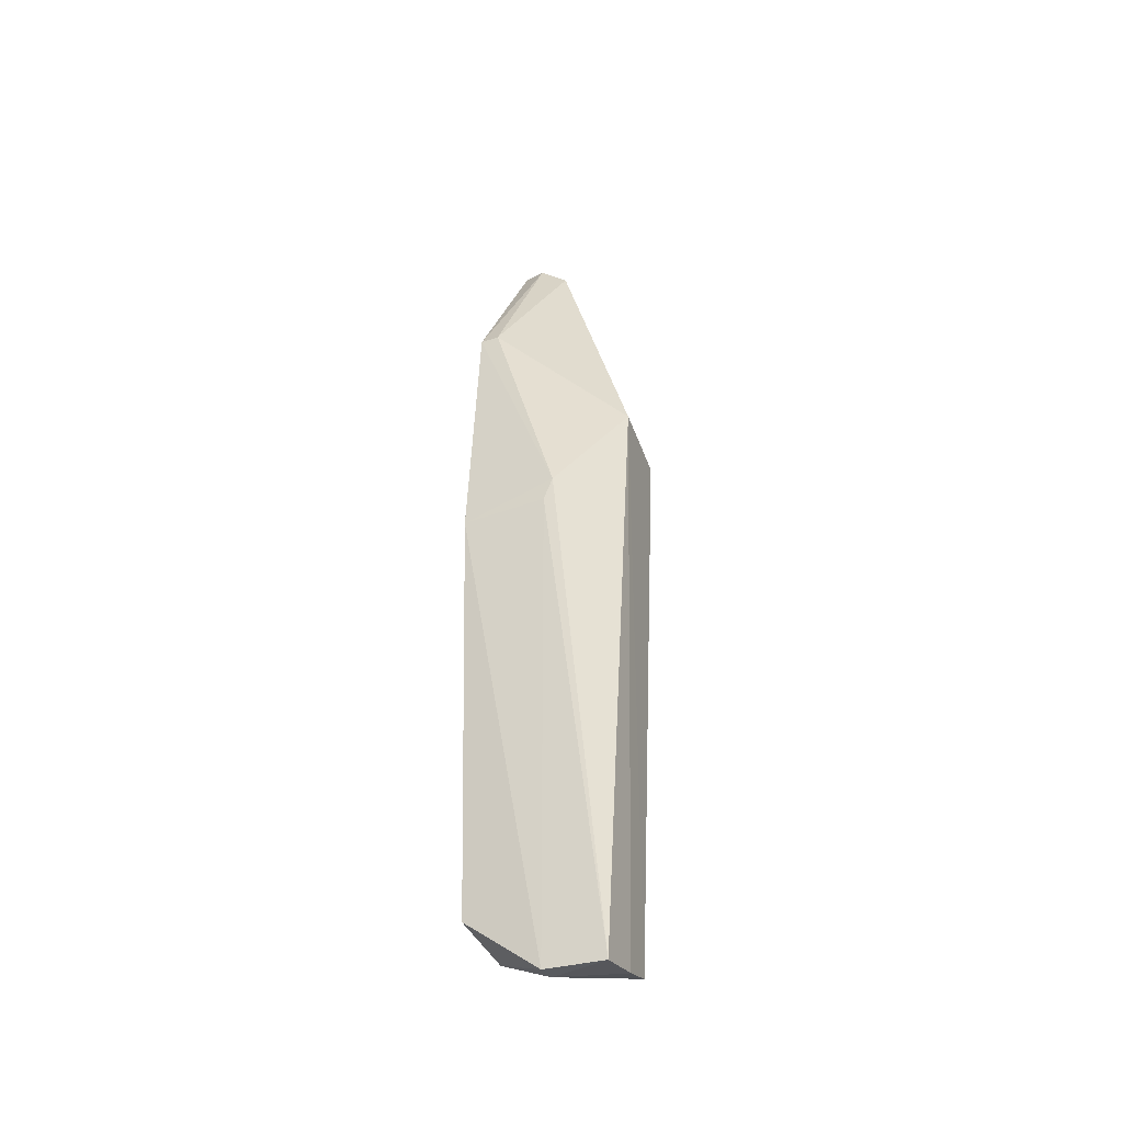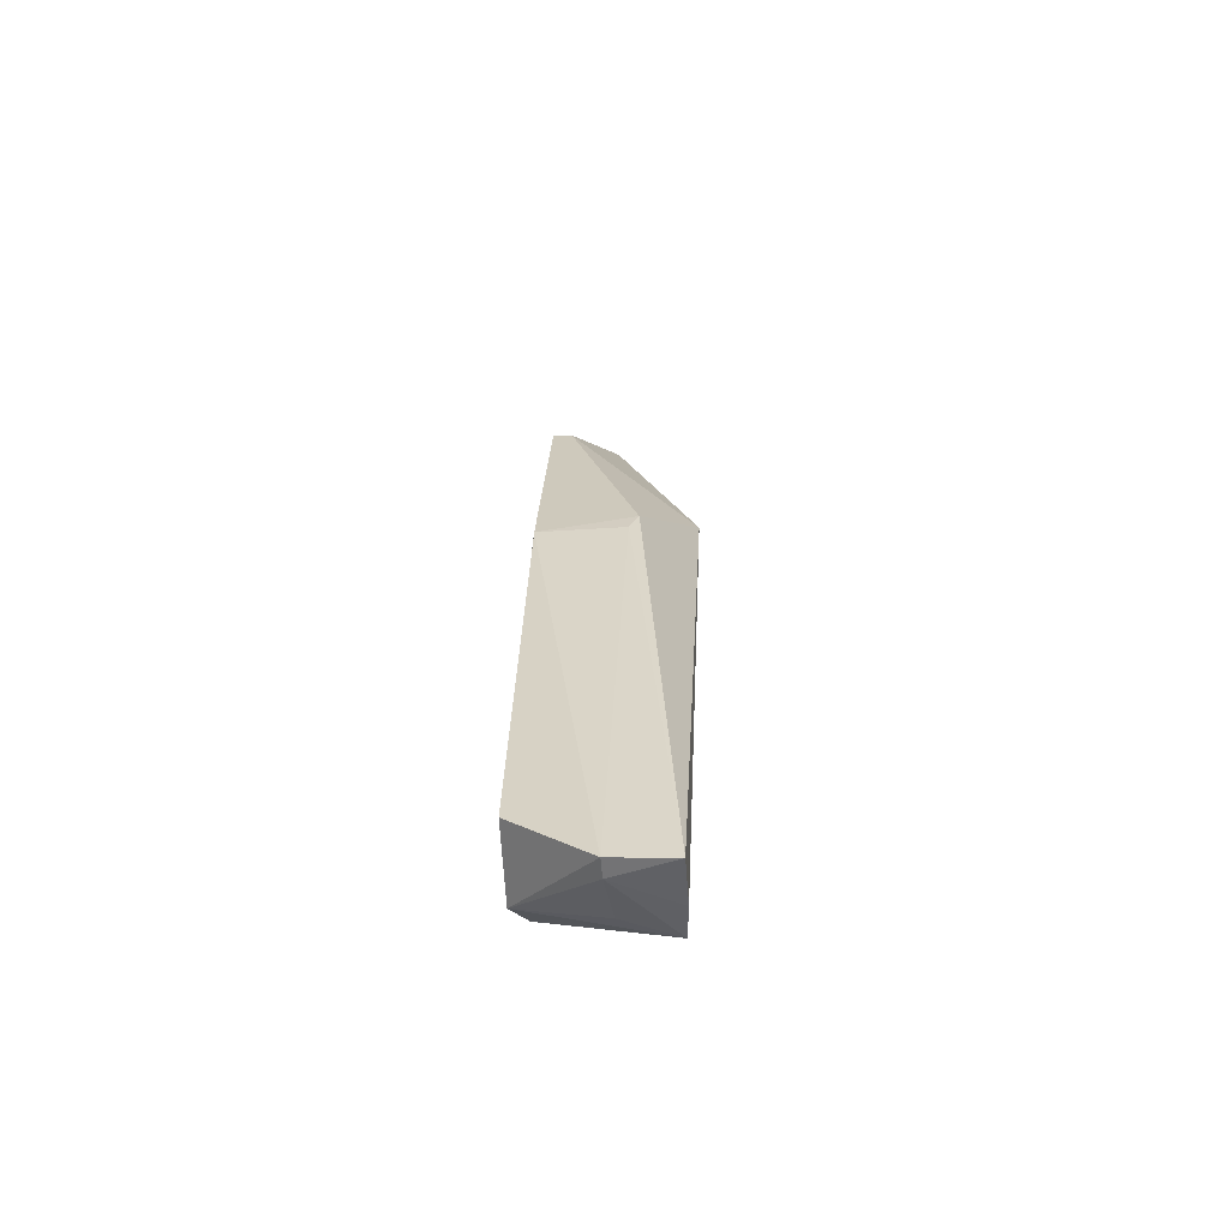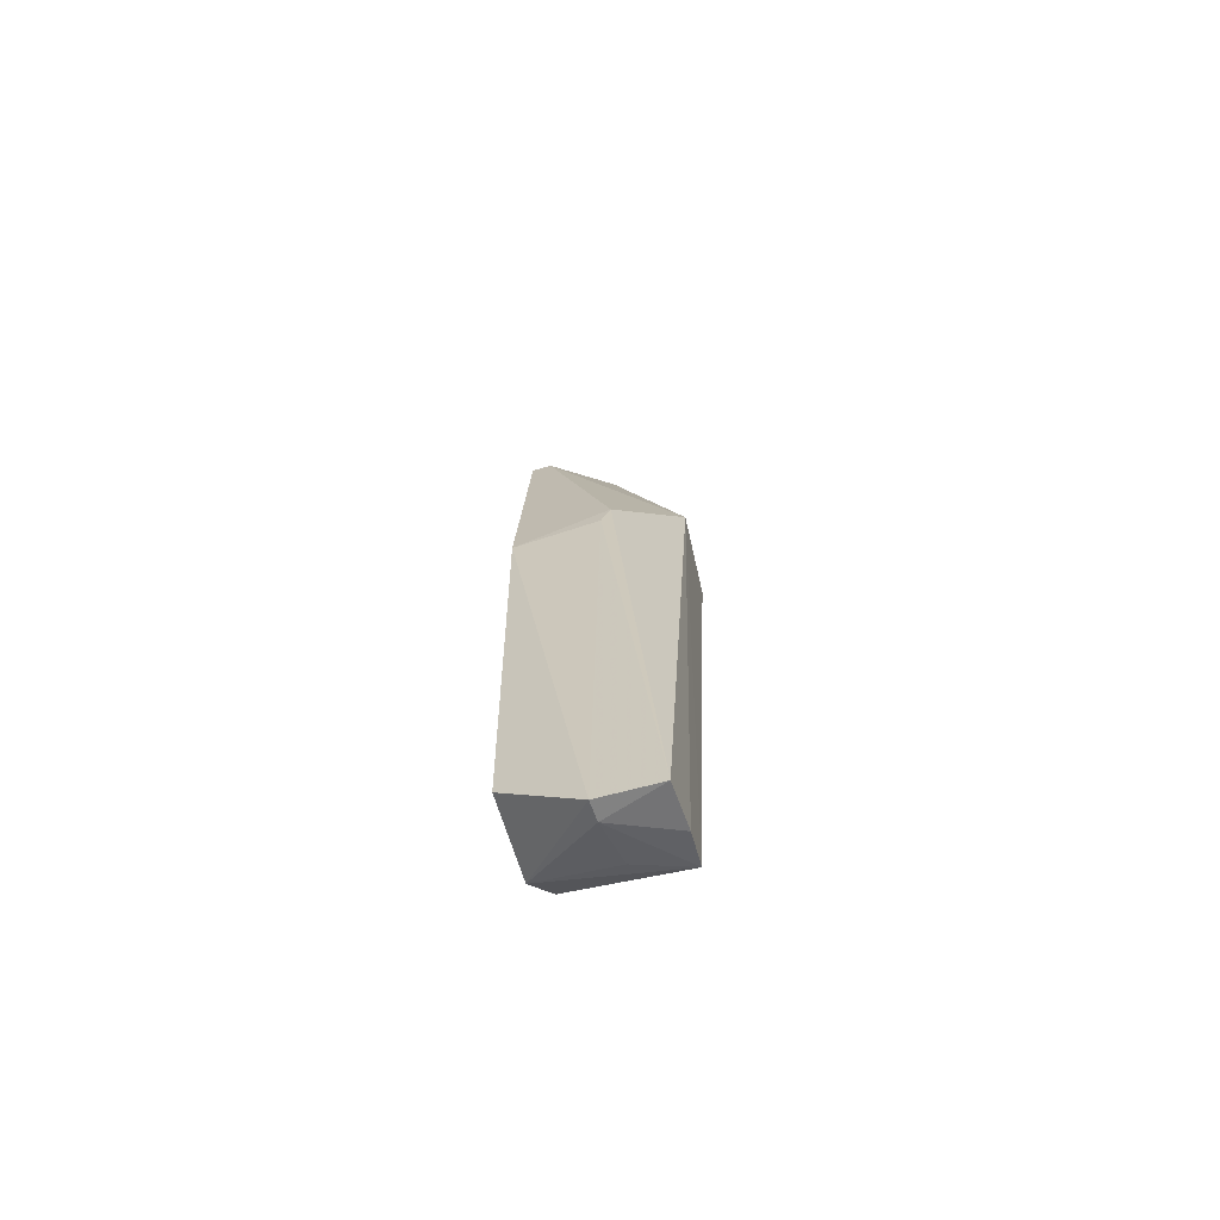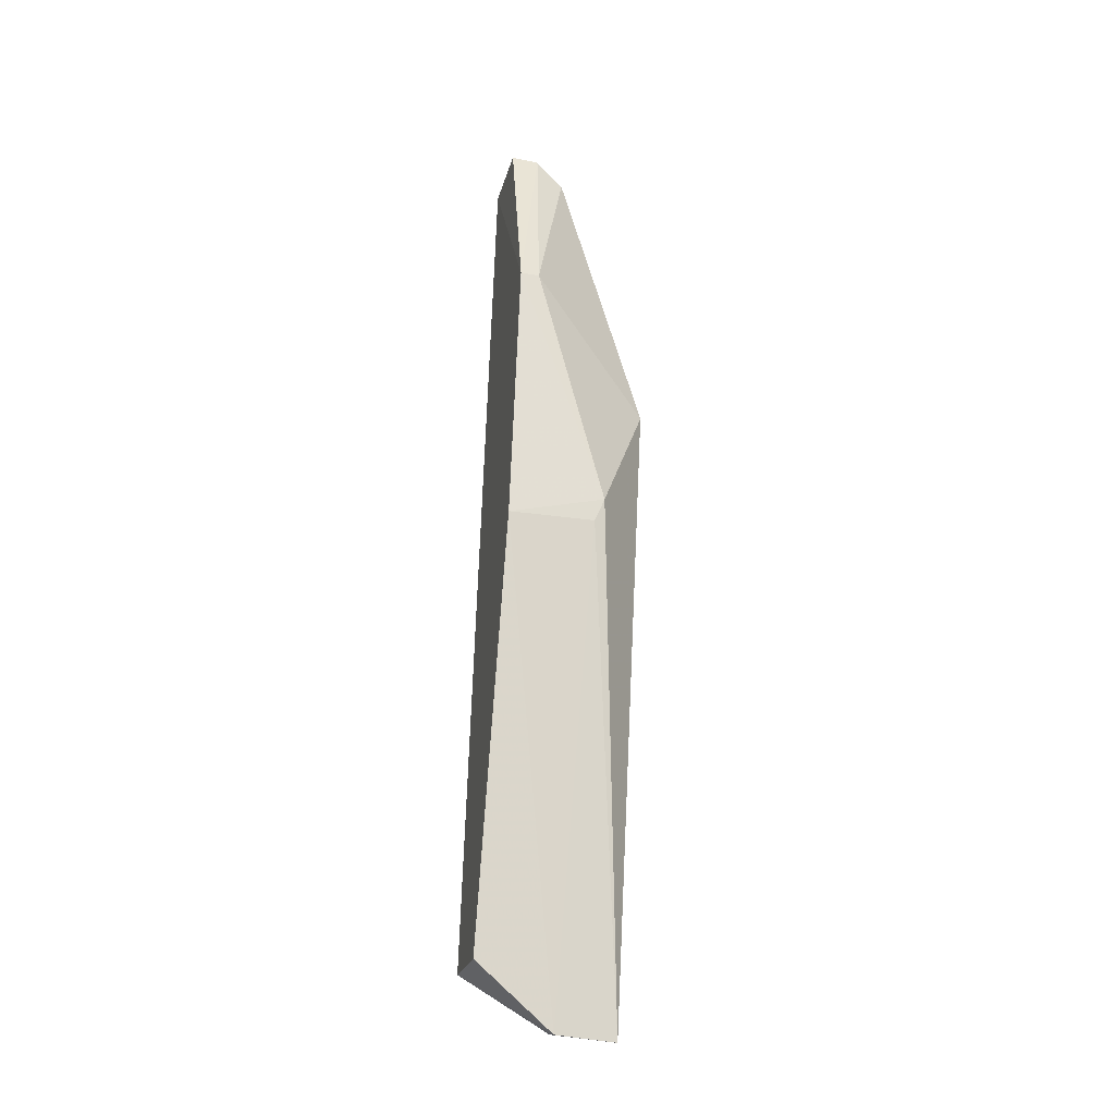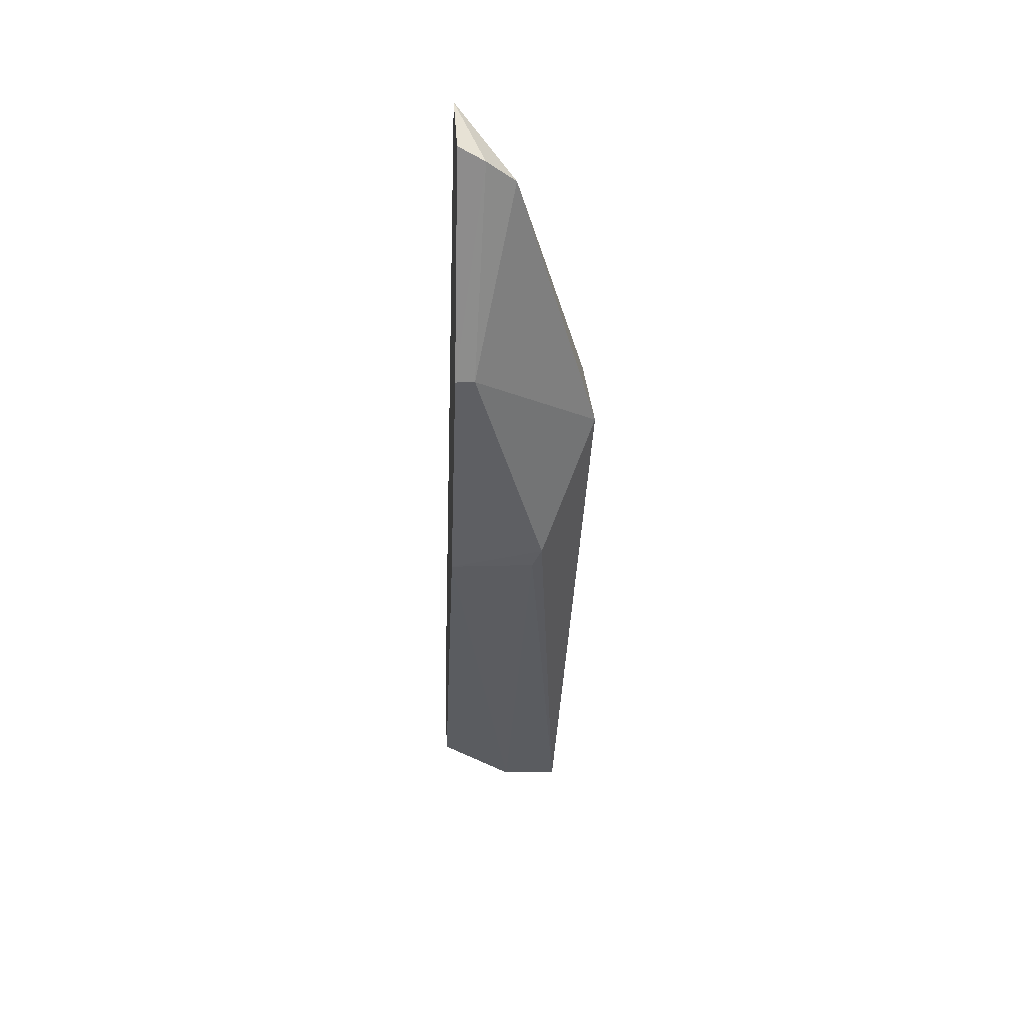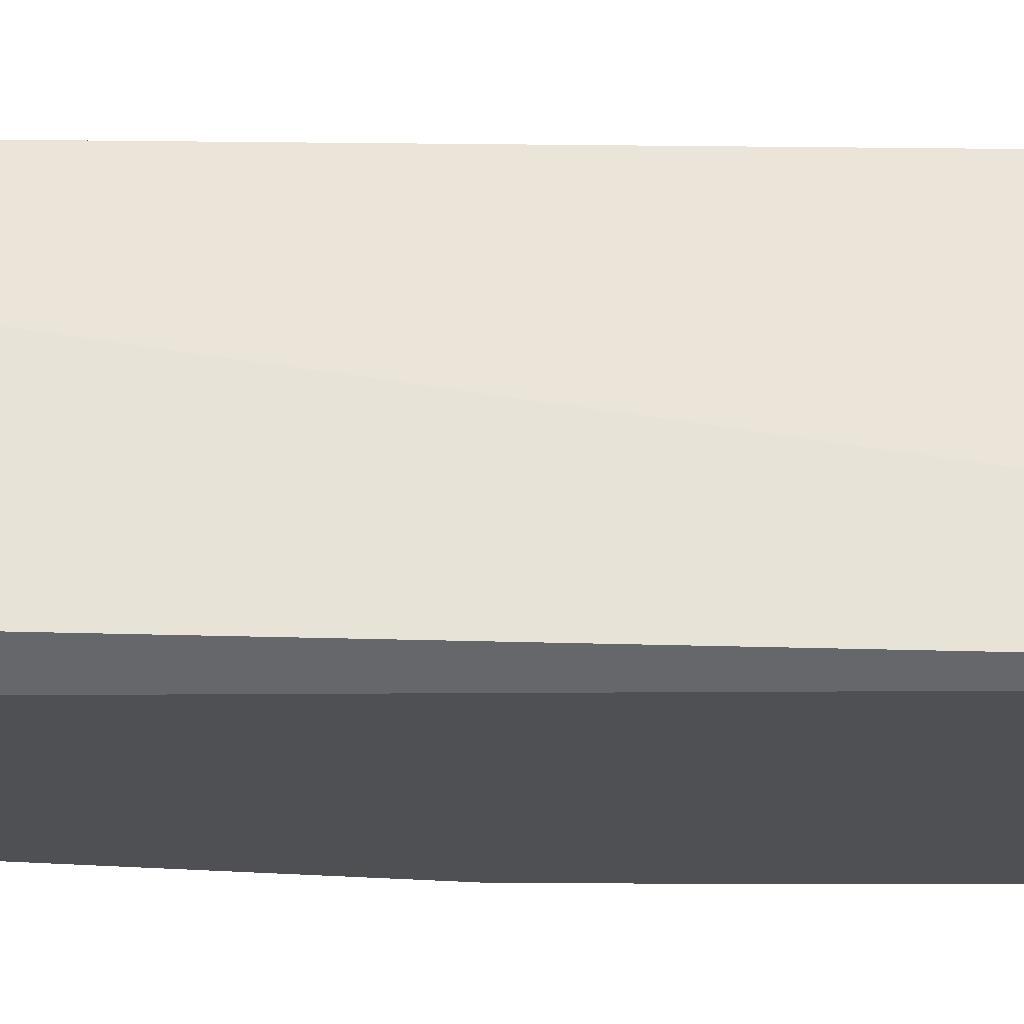
<metadata>
{"format":"obj","ext":"obj","renderer":"f3d","projection":"perspective","resolution":1024,"background":"white","views":[{"elev":-43.2,"azim":112.9,"up":"+Z"},{"elev":-66.5,"azim":92.3,"up":"+Z"},{"elev":-71.6,"azim":106.7,"up":"+Z"},{"elev":-23.5,"azim":75.6,"up":"+Z"},{"elev":47.9,"azim":86.3,"up":"+Z"},{"elev":-18.6,"azim":-97.9,"up":"+Y"}]}
</metadata>
<code>
v -0.001225 -0.0014 0.0009261
v -0.001079 -0.001417 0.0005952
v -0.001176 -0.001186 0.0004039
v -0.001174 -0.00124 -0.0006277
v -0.001301 -0.001454 -0.0005155
v -0.001074 -0.00128 0.0001967
v -0.001211 -0.001314 0.0008693
v -0.001345 -0.0014 0.000918
v -0.001175 -0.001457 -0.0005161
v -0.001079 -0.001387 0.0005944
v -0.001207 -0.001359 0.0009101
v -0.001304 -0.001195 0.0004012
v -0.001174 -0.001336 -0.00062
v -0.001079 -0.001433 0.0001611
v -0.00129 -0.001346 0.0008628
v -0.001309 -0.00124 -0.0005825
v -0.001076 -0.001295 0.0001592
v -0.001251 -0.001237 -0.0006062
v -0.001338 -0.001429 -0.0004868
v -0.001206 -0.001335 -0.0006146
v -0.001286 -0.001324 -0.0005712
f 6 4 3
f 8 2 1
f 9 8 5
f 10 6 3
f 10 2 6
f 10 3 7
f 11 8 1
f 11 7 8
f 11 10 7
f 11 1 2
f 11 2 10
f 12 7 3
f 13 9 5
f 14 6 2
f 14 2 8
f 14 8 9
f 14 9 13
f 15 12 8
f 15 8 7
f 15 7 12
f 16 12 3
f 16 8 12
f 17 13 4
f 17 4 6
f 17 14 13
f 17 6 14
f 18 16 3
f 18 3 4
f 19 16 5
f 19 5 8
f 19 8 16
f 20 13 5
f 20 16 18
f 20 18 4
f 20 4 13
f 21 20 5
f 21 5 16
f 21 16 20

</code>
